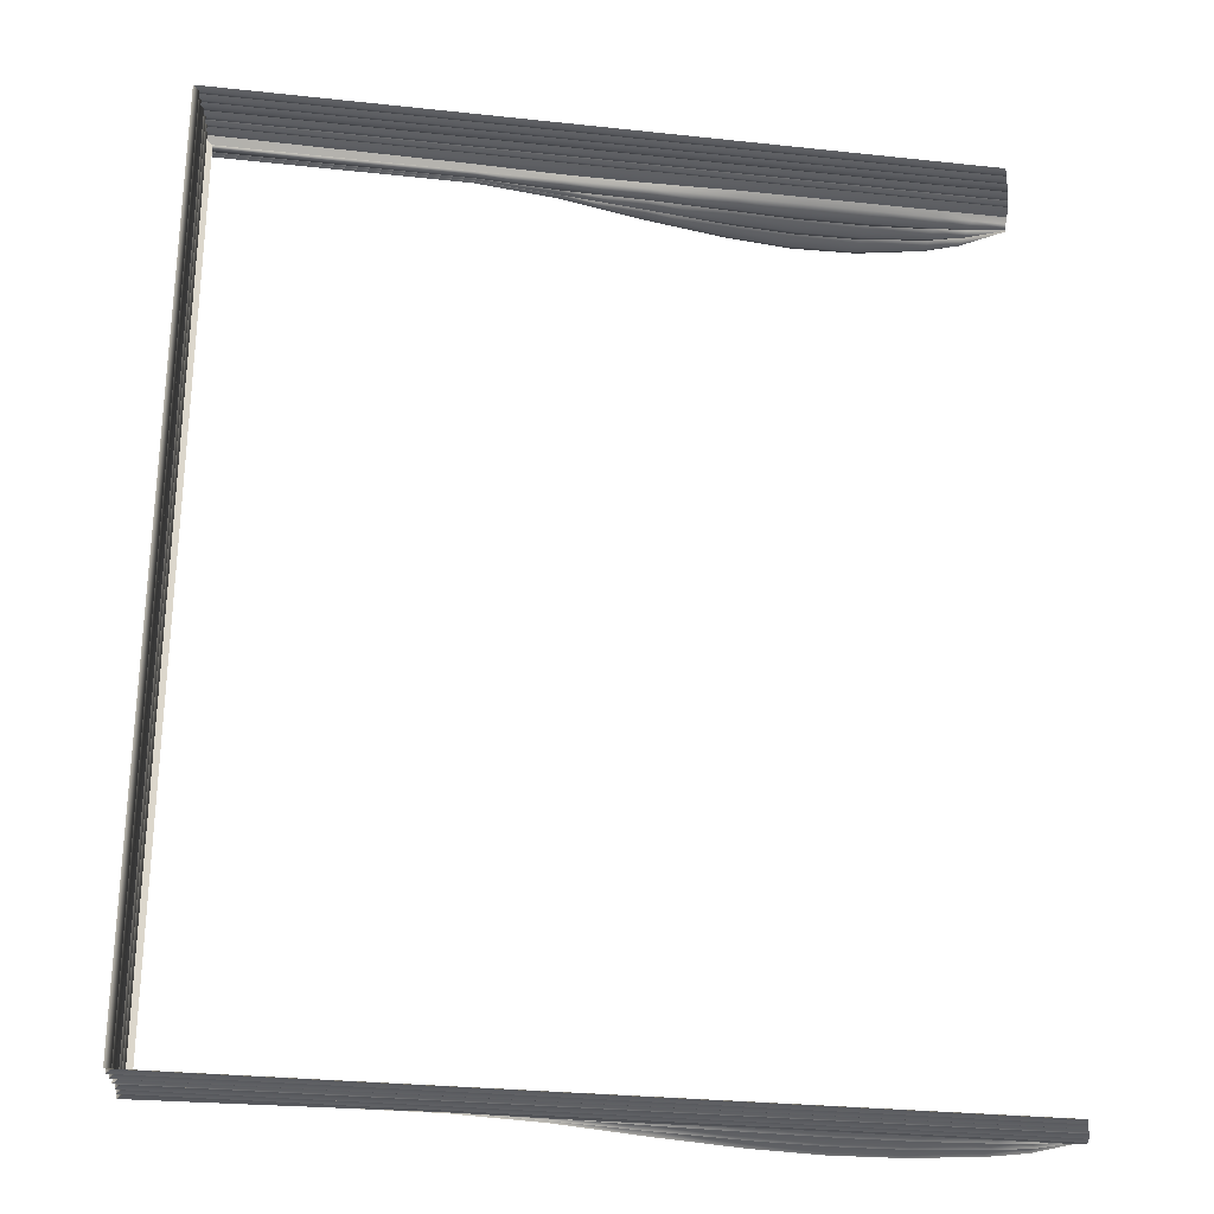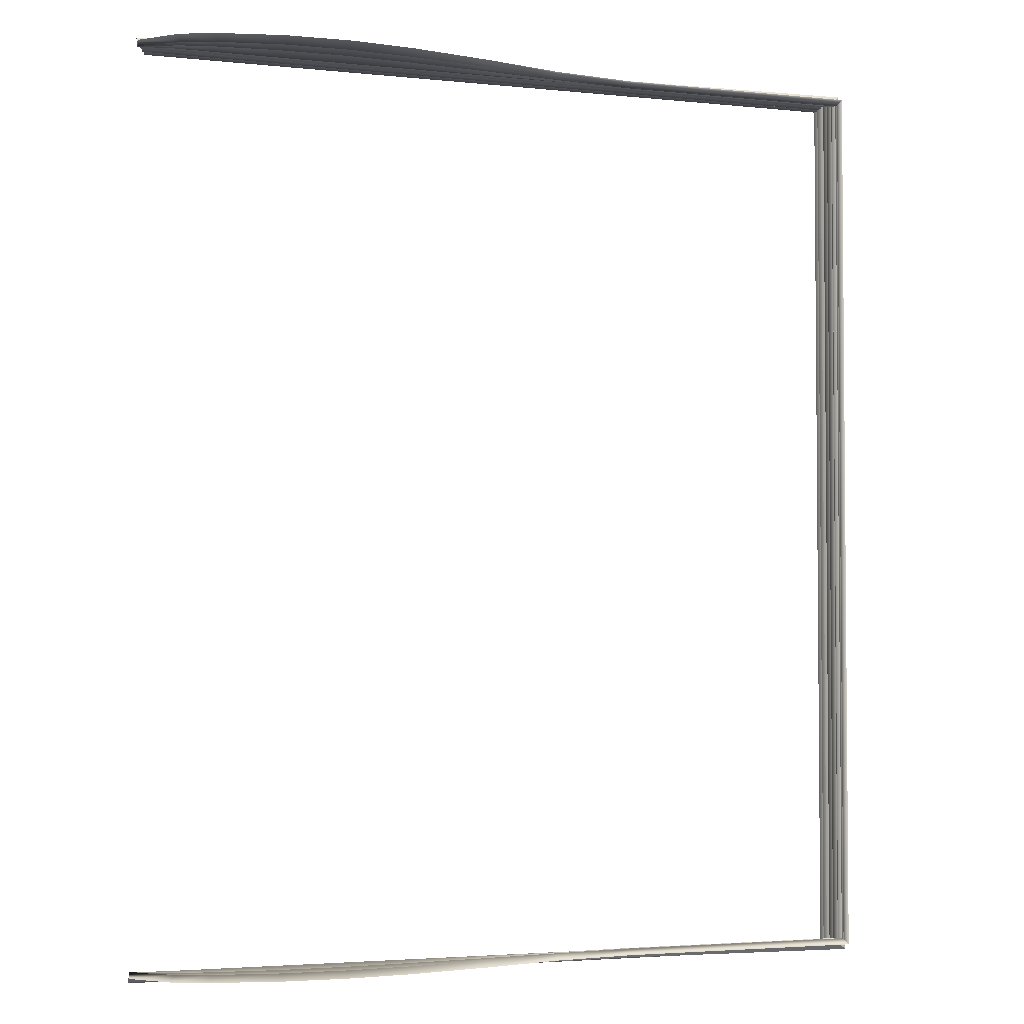
<metadata>
{"format":"obj","ext":"obj","renderer":"f3d","projection":"perspective","resolution":1024,"background":"white","views":[{"elev":-28.3,"azim":-9.3,"up":"+Y"},{"elev":-3.2,"azim":160.3,"up":"+Y"}]}
</metadata>
<code>
o MeshBookFront_18_1_GeomSubset_0
v 0.1308 -0.1615 0.02096
v -0.1346 -0.1615 0.02096
v -0.1346 0.1615 0.02096
v 0.1337 -0.1615 0.01281
v -0.1332 0.1615 0.01281
v -0.1332 -0.1615 0.01281
v 0.1366 -0.1615 0.004189
v -0.1316 0.1615 0.004189
v -0.1316 -0.1615 0.004189
v -0.1325 -0.1607 0.01892
v 0.1315 -0.1607 0.01892
v -0.1325 0.1607 0.01892
v -0.134 -0.1615 0.01688
v 0.1322 -0.1615 0.01688
v -0.134 0.1615 0.01688
v -0.1318 -0.1607 0.01485
v 0.1329 -0.1607 0.01485
v -0.1318 0.1607 0.01485
v -0.1308 -0.1607 0.0103
v 0.1346 -0.1607 0.0103
v -0.1308 0.1607 0.0103
v -0.1323 -0.1615 0.008736
v 0.1351 -0.1615 0.008736
v -0.1323 0.1615 0.008736
v -0.1301 -0.1607 0.006699
v 0.1358 -0.1607 0.006699
v -0.1301 0.1607 0.006699
v -0.1295 -0.1607 0.002625
v 0.1371 -0.1607 0.002625
v -0.1295 0.1607 0.002625
v -0.1312 -0.1615 0.000588
v 0.1376 -0.1615 0.000588
v -0.1312 0.1615 0.000588
v -0.1293 -0.1607 -0.001449
v 0.138 -0.1607 -0.001449
v -0.1293 0.1607 -0.001449
v -0.1312 0.1615 -0.003765
v -0.1312 -0.1615 -0.003765
v 0.1384 -0.1606 -0.003765
v -0.1354 -0.1638 0.01982
v -0.1354 -0.1638 0.02411
v -0.1354 0.1638 0.02411
v -0.1354 0.1638 0.01982
v 0.1341 -0.1638 0.005478
v 0.1322 -0.1638 0.01532
v 0.1322 0.1638 0.01532
v 0.1341 0.1638 0.005478
v 0.1383 -0.1638 0.006134
v 0.136 -0.1638 0.016
v 0.1383 0.1638 0.006134
v 0.136 0.1638 0.016
v 0.1275 -0.1638 0.01982
v 0.1301 -0.1638 0.01855
v 0.1299 -0.1638 0.02411
v 0.1321 -0.1638 0.02245
v 0.1299 0.1638 0.02411
v 0.1321 0.1638 0.02245
v 0.1275 0.1638 0.01982
v 0.1301 0.1638 0.01855
v 0.1292 -0.1621 0.02053
v 0.13 -0.1621 0.02011
v 0.13 0.1621 0.02011
v 0.1292 0.1621 0.02053
v 0.1305 -0.1621 0.02293
v 0.1313 -0.1621 0.02249
v 0.1305 0.1621 0.02293
v 0.1313 0.1621 0.02249
v 0.04232 -0.1615 0.02096
v 0.04348 -0.1607 0.01892
v 0.04344 -0.1615 0.01688
v 0.04465 -0.1607 0.01485
v 0.04463 -0.1615 0.01281
v 0.04563 -0.1607 0.0103
v 0.04531 -0.1615 0.008736
v 0.04626 -0.1607 0.006699
v 0.04595 -0.1615 0.004189
v 0.04675 -0.1607 0.002625
v 0.04627 -0.1615 0.000588
v 0.04702 -0.1607 -0.001449
v 0.04651 -0.1606 -0.003765
v -0.04615 -0.1615 0.02096
v -0.04451 -0.1607 0.01892
v -0.0453 -0.1615 0.01688
v -0.04356 -0.1607 0.01485
v -0.04429 -0.1615 0.01281
v -0.04258 -0.1607 0.0103
v -0.04352 -0.1615 0.008736
v -0.04191 -0.1607 0.006699
v -0.0428 -0.1615 0.004189
v -0.04137 -0.1607 0.002625
v -0.04248 -0.1615 0.000588
v -0.04114 -0.1607 -0.001449
v -0.04232 -0.1606 -0.003765
v -0.01271 -0.1606 -0.004681
v -0.01175 -0.1607 -0.001449
v -0.0129 -0.1615 0.000432
v -0.012 -0.1607 0.002611
v -0.01322 -0.1615 0.004189
v -0.01252 -0.1607 0.006699
v -0.01391 -0.1615 0.008736
v -0.01317 -0.1607 0.0103
v -0.01465 -0.1615 0.01281
v -0.01416 -0.1607 0.01485
v -0.01572 -0.1615 0.01688
v -0.01518 -0.1607 0.01892
v -0.01666 -0.1615 0.02096
v 0.0169 -0.1606 -0.004528
v 0.01764 -0.1607 -0.001449
v 0.01669 -0.1615 0.000566
v 0.01737 -0.1607 0.002625
v 0.01637 -0.1615 0.004189
v 0.01687 -0.1607 0.006699
v 0.0157 -0.1615 0.008736
v 0.01623 -0.1607 0.0103
v 0.01499 -0.1615 0.01281
v 0.01525 -0.1607 0.01485
v 0.01386 -0.1615 0.01688
v 0.01415 -0.1607 0.01892
v 0.01283 -0.1615 0.02096
v 0.06948 -0.1606 -0.003765
v 0.06978 -0.1607 -0.001449
v 0.0691 -0.1615 0.000588
v 0.06932 -0.1607 0.002625
v 0.06862 -0.1615 0.004189
v 0.06865 -0.1607 0.006699
v 0.06776 -0.1615 0.008736
v 0.06787 -0.1607 0.0103
v 0.0669 -0.1615 0.01281
v 0.06671 -0.1607 0.01485
v 0.06562 -0.1615 0.01688
v 0.06548 -0.1607 0.01892
v 0.06444 -0.1615 0.02096
v 0.09244 -0.1606 -0.003765
v 0.09253 -0.1607 -0.001449
v 0.09193 -0.1615 0.000588
v 0.0919 -0.1607 0.002625
v 0.09129 -0.1615 0.004189
v 0.09104 -0.1607 0.006699
v 0.09022 -0.1615 0.008736
v 0.09011 -0.1607 0.0103
v 0.08917 -0.1615 0.01281
v 0.08877 -0.1607 0.01485
v 0.08781 -0.1615 0.01688
v 0.08748 -0.1607 0.01892
v 0.08656 -0.1615 0.02096
v 0.1154 -0.1606 -0.003765
v 0.1153 -0.1607 -0.001449
v 0.1148 -0.1615 0.000588
v 0.1145 -0.1607 0.002625
v 0.114 -0.1615 0.004189
v 0.1134 -0.1607 0.006699
v 0.1127 -0.1615 0.008736
v 0.1123 -0.1607 0.0103
v 0.1114 -0.1615 0.01281
v 0.1108 -0.1607 0.01485
v 0.11 -0.1615 0.01688
v 0.1095 -0.1607 0.01892
v 0.1087 -0.1615 0.02096
v -0.1295 0.159 -0.00975
v -0.04232 0.159 -0.00975
v -0.1295 -0.159 -0.00975
v -0.04232 -0.159 -0.00975
v 0.1154 0.159 -0.02487
v 0.1385 0.159 -0.00702
v 0.1154 -0.159 -0.02487
v 0.1385 -0.159 -0.00702
v 0.0169 0.159 -0.02172
v 0.04651 0.159 -0.02834
v 0.0169 -0.159 -0.02172
v 0.04651 -0.159 -0.02821
v -0.01271 0.159 -0.01386
v -0.01271 -0.159 -0.01386
v 0.06948 0.159 -0.03153
v 0.06948 -0.159 -0.03077
v 0.09244 0.159 -0.02995
v 0.09244 -0.159 -0.02995
v -0.1274 0.159 -0.005481
v -0.1274 -0.159 -0.005481
v -0.04232 -0.159 -0.005481
v 0.1385 -0.159 -0.005481
v 0.1154 -0.159 -0.005481
v 0.04651 -0.159 -0.005481
v 0.0169 -0.159 -0.005481
v -0.01271 -0.159 -0.005481
v 0.06948 -0.159 -0.005481
v 0.09244 -0.159 -0.005481
v 0.127 0.159 -0.0195
v 0.127 -0.159 -0.0195
v 0.127 -0.159 -0.005481
v 0.1269 -0.1606 -0.003765
v 0.1267 -0.1607 -0.001449
v 0.1262 -0.1615 0.000588
v 0.1258 -0.1607 0.002625
v 0.1253 -0.1615 0.004189
v 0.1246 -0.1607 0.006699
v 0.1239 -0.1615 0.008736
v 0.1235 -0.1607 0.0103
v 0.1226 -0.1615 0.01281
v 0.1219 -0.1607 0.01485
v 0.1211 -0.1615 0.01688
v 0.1205 -0.1607 0.01892
v 0.1197 -0.1615 0.02096
v 0.09126 -0.1568 -0.02592
v 0.0686 -0.1568 -0.0266
v 0.04595 -0.1568 -0.0246
v 0.01673 -0.1568 -0.0199
v -0.01248 -0.1568 -0.01295
v -0.0417 -0.1568 -0.009083
v -0.1277 -0.1568 -0.009083
v -0.1277 0.1568 -0.009083
v 0.1385 -0.1568 -0.006808
v 0.1253 -0.1568 -0.01721
v 0.1139 -0.1568 -0.02168
v 0.09244 -0.159 -0.02188
v 0.06948 -0.159 -0.02243
v 0.04651 -0.159 -0.02083
v 0.0169 -0.159 -0.01672
v -0.01271 -0.159 -0.01194
v -0.04232 -0.159 -0.008416
v -0.1295 -0.159 -0.008416
v -0.1295 0.159 -0.008416
v 0.1385 -0.159 -0.006596
v 0.127 -0.159 -0.01492
v 0.1154 -0.159 -0.0185
v 0.09126 -0.1568 -0.01785
v 0.0686 -0.1568 -0.01826
v 0.04595 -0.1568 -0.01696
v 0.01673 -0.1568 -0.01428
v -0.01248 -0.1568 -0.01083
v -0.0417 -0.1568 -0.007748
v -0.1277 -0.1568 -0.007748
v -0.1277 0.1568 -0.007748
v 0.1385 -0.1568 -0.006383
v 0.1253 -0.1568 -0.01262
v 0.1139 -0.1568 -0.01531
v 0.09244 -0.159 -0.01381
v 0.06948 -0.159 -0.01409
v 0.04651 -0.159 -0.0131
v 0.0169 -0.159 -0.01164
v -0.01271 -0.159 -0.009637
v -0.04232 -0.159 -0.007081
v -0.1295 -0.159 -0.007081
v -0.1295 0.159 -0.007081
v 0.1385 -0.159 -0.006171
v 0.127 -0.159 -0.01033
v 0.1154 -0.159 -0.01212
v 0.09126 -0.1568 -0.00978
v 0.0686 -0.1568 -0.009916
v 0.04595 -0.1568 -0.009339
v 0.01673 -0.1568 -0.008925
v -0.01248 -0.1568 -0.008395
v -0.0417 -0.1568 -0.006413
v -0.1277 -0.1568 -0.006413
v -0.1277 0.1568 -0.006413
v 0.1385 -0.1568 -0.005958
v 0.1253 -0.1568 -0.008039
v 0.1139 -0.1568 -0.008934
v 0.1357 -0.1632 -0.005109
v 0.1347 -0.1638 -0.003764
v 0.1357 0.1632 -0.005109
v 0.1347 0.1638 -0.003764
v 0.138 -0.1632 -0.005109
v 0.1389 -0.1638 -0.003764
v 0.138 0.1632 -0.005109
v 0.1389 0.1638 -0.003764
v 0.1308 0.1615 0.02096
v 0.1337 0.1615 0.01281
v 0.1366 0.1615 0.004189
v 0.1315 0.1607 0.01892
v 0.1322 0.1615 0.01688
v 0.1329 0.1607 0.01485
v 0.1346 0.1607 0.0103
v 0.1351 0.1615 0.008736
v 0.1358 0.1607 0.006699
v 0.1371 0.1607 0.002625
v 0.1376 0.1615 0.000588
v 0.138 0.1607 -0.001449
v 0.1384 0.1606 -0.003765
v 0.04232 0.1615 0.02096
v 0.04348 0.1607 0.01892
v 0.04344 0.1615 0.01688
v 0.04465 0.1607 0.01485
v 0.04463 0.1615 0.01281
v 0.04563 0.1607 0.0103
v 0.04531 0.1615 0.008736
v 0.04626 0.1607 0.006699
v 0.04595 0.1615 0.004189
v 0.04675 0.1607 0.002625
v 0.04627 0.1615 0.000588
v 0.04702 0.1607 -0.001449
v 0.04651 0.1606 -0.003765
v -0.04615 0.1615 0.02096
v -0.04451 0.1607 0.01892
v -0.0453 0.1615 0.01688
v -0.04356 0.1607 0.01485
v -0.04429 0.1615 0.01281
v -0.04258 0.1607 0.0103
v -0.04352 0.1615 0.008736
v -0.04191 0.1607 0.006699
v -0.0428 0.1615 0.004189
v -0.04137 0.1607 0.002625
v -0.04248 0.1615 0.000588
v -0.04114 0.1607 -0.001449
v -0.04232 0.1606 -0.003765
v -0.01271 0.1606 -0.004681
v -0.01175 0.1607 -0.001449
v -0.0129 0.1615 0.000432
v -0.012 0.1607 0.002611
v -0.01322 0.1615 0.004189
v -0.01252 0.1607 0.006699
v -0.01391 0.1615 0.008736
v -0.01317 0.1607 0.0103
v -0.01465 0.1615 0.01281
v -0.01416 0.1607 0.01485
v -0.01572 0.1615 0.01688
v -0.01518 0.1607 0.01892
v -0.01666 0.1615 0.02096
v 0.0169 0.1606 -0.004528
v 0.01764 0.1607 -0.001449
v 0.01669 0.1615 0.000566
v 0.01737 0.1607 0.002625
v 0.01637 0.1615 0.004189
v 0.01687 0.1607 0.006699
v 0.0157 0.1615 0.008736
v 0.01623 0.1607 0.0103
v 0.01499 0.1615 0.01281
v 0.01525 0.1607 0.01485
v 0.01386 0.1615 0.01688
v 0.01415 0.1607 0.01892
v 0.01283 0.1615 0.02096
v 0.06948 0.1606 -0.003765
v 0.06978 0.1607 -0.001449
v 0.0691 0.1615 0.000588
v 0.06932 0.1607 0.002625
v 0.06862 0.1615 0.004189
v 0.06865 0.1607 0.006699
v 0.06776 0.1615 0.008736
v 0.06787 0.1607 0.0103
v 0.0669 0.1615 0.01281
v 0.06671 0.1607 0.01485
v 0.06562 0.1615 0.01688
v 0.06548 0.1607 0.01892
v 0.06444 0.1615 0.02096
v 0.09244 0.1606 -0.003765
v 0.09253 0.1607 -0.001449
v 0.09193 0.1615 0.000588
v 0.0919 0.1607 0.002625
v 0.09129 0.1615 0.004189
v 0.09104 0.1607 0.006699
v 0.09022 0.1615 0.008736
v 0.09011 0.1607 0.0103
v 0.08917 0.1615 0.01281
v 0.08877 0.1607 0.01485
v 0.08781 0.1615 0.01688
v 0.08748 0.1607 0.01892
v 0.08656 0.1615 0.02096
v 0.1154 0.1606 -0.003765
v 0.1153 0.1607 -0.001449
v 0.1148 0.1615 0.000588
v 0.1145 0.1607 0.002625
v 0.114 0.1615 0.004189
v 0.1134 0.1607 0.006699
v 0.1127 0.1615 0.008736
v 0.1123 0.1607 0.0103
v 0.1114 0.1615 0.01281
v 0.1108 0.1607 0.01485
v 0.11 0.1615 0.01688
v 0.1095 0.1607 0.01892
v 0.1087 0.1615 0.02096
v -0.04232 0.159 -0.00975
v 0.1154 0.159 -0.02487
v 0.1385 0.159 -0.00702
v 0.0169 0.159 -0.02172
v 0.04651 0.159 -0.02821
v -0.01271 0.159 -0.01386
v 0.06948 0.159 -0.03077
v 0.09244 0.159 -0.02995
v -0.04232 0.159 -0.005481
v 0.1385 0.159 -0.005481
v 0.1154 0.159 -0.005481
v 0.04651 0.159 -0.005481
v 0.0169 0.159 -0.005481
v -0.01271 0.159 -0.005481
v 0.06948 0.159 -0.005481
v 0.09244 0.159 -0.005481
v 0.127 0.159 -0.0195
v 0.127 0.159 -0.005481
v 0.1269 0.1606 -0.003765
v 0.1267 0.1607 -0.001449
v 0.1262 0.1615 0.000588
v 0.1258 0.1607 0.002625
v 0.1253 0.1615 0.004189
v 0.1246 0.1607 0.006699
v 0.1239 0.1615 0.008736
v 0.1235 0.1607 0.0103
v 0.1226 0.1615 0.01281
v 0.1219 0.1607 0.01485
v 0.1211 0.1615 0.01688
v 0.1205 0.1607 0.01892
v 0.1197 0.1615 0.02096
v 0.09126 0.1568 -0.02592
v 0.0686 0.1568 -0.0266
v 0.04595 0.1568 -0.0246
v 0.01673 0.1568 -0.0199
v -0.01248 0.1568 -0.01295
v -0.0417 0.1568 -0.009083
v 0.1385 0.1568 -0.006808
v 0.1253 0.1568 -0.01721
v 0.1139 0.1568 -0.02168
v 0.09244 0.159 -0.02188
v 0.06948 0.159 -0.02243
v 0.04651 0.159 -0.02083
v 0.0169 0.159 -0.01672
v -0.01271 0.159 -0.01194
v -0.04232 0.159 -0.008416
v 0.1385 0.159 -0.006596
v 0.127 0.159 -0.01492
v 0.1154 0.159 -0.0185
v 0.09126 0.1568 -0.01785
v 0.0686 0.1568 -0.01826
v 0.04595 0.1568 -0.01696
v 0.01673 0.1568 -0.01428
v -0.01248 0.1568 -0.01083
v -0.0417 0.1568 -0.007748
v -0.1277 0.1568 -0.007748
v 0.1385 0.1568 -0.006383
v 0.1253 0.1568 -0.01262
v 0.1139 0.1568 -0.01531
v 0.09244 0.159 -0.01381
v 0.06948 0.159 -0.01409
v 0.04651 0.159 -0.0131
v 0.0169 0.159 -0.01164
v -0.01271 0.159 -0.009636
v -0.04232 0.159 -0.007081
v 0.1385 0.159 -0.006171
v 0.127 0.159 -0.01033
v 0.1154 0.159 -0.01212
v 0.09126 0.1568 -0.00978
v 0.0686 0.1568 -0.009916
v 0.04595 0.1568 -0.009339
v 0.01673 0.1568 -0.008925
v -0.01248 0.1568 -0.008395
v -0.0417 0.1568 -0.006413
v 0.1385 0.1568 -0.005958
v 0.1253 0.1568 -0.008039
v 0.1139 0.1568 -0.008934
f 6 5 18 16
f 85 6 16 84
f 9 8 27 25
f 89 9 25 88
f 38 37 36 34
f 93 38 34 92
f 82 10 2 81
f 10 12 3 2
f 83 13 10 82
f 13 15 12 10
f 84 16 13 83
f 16 18 15 13
f 86 19 6 85
f 19 21 5 6
f 87 22 19 86
f 22 24 21 19
f 88 25 22 87
f 25 27 24 22
f 90 28 9 89
f 28 30 8 9
f 91 31 28 90
f 31 33 30 28
f 92 34 31 91
f 34 36 33 31
f 11 201 202 1
f 14 200 201 11
f 17 199 200 14
f 4 198 199 17
f 20 197 198 4
f 23 196 197 20
f 26 195 196 23
f 7 194 195 26
f 29 193 194 7
f 32 192 193 29
f 35 191 192 32
f 39 190 191 35
f 69 118 119 68
f 70 117 118 69
f 71 116 117 70
f 72 115 116 71
f 73 114 115 72
f 74 113 114 73
f 75 112 113 74
f 76 111 112 75
f 77 110 111 76
f 78 109 110 77
f 79 108 109 78
f 80 107 108 79
f 95 94 93 92
f 96 95 92 91
f 97 96 91 90
f 98 97 90 89
f 99 98 89 88
f 100 99 88 87
f 101 100 87 86
f 102 101 86 85
f 103 102 85 84
f 104 103 84 83
f 105 104 83 82
f 106 105 82 81
f 108 107 94 95
f 109 108 95 96
f 110 109 96 97
f 111 110 97 98
f 112 111 98 99
f 113 112 99 100
f 114 113 100 101
f 115 114 101 102
f 116 115 102 103
f 117 116 103 104
f 118 117 104 105
f 119 118 105 106
f 121 120 80 79
f 122 121 79 78
f 123 122 78 77
f 124 123 77 76
f 125 124 76 75
f 126 125 75 74
f 127 126 74 73
f 128 127 73 72
f 129 128 72 71
f 130 129 71 70
f 131 130 70 69
f 132 131 69 68
f 134 133 120 121
f 135 134 121 122
f 136 135 122 123
f 137 136 123 124
f 138 137 124 125
f 139 138 125 126
f 140 139 126 127
f 141 140 127 128
f 142 141 128 129
f 143 142 129 130
f 144 143 130 131
f 145 144 131 132
f 147 146 133 134
f 148 147 134 135
f 149 148 135 136
f 150 149 136 137
f 151 150 137 138
f 152 151 138 139
f 153 152 139 140
f 154 153 140 141
f 155 154 141 142
f 156 155 142 143
f 157 156 143 144
f 158 157 144 145
f 177 178 253 254
f 178 179 252 253
f 189 180 255 256
f 183 182 249 250
f 179 184 251 252
f 184 183 250 251
f 182 185 248 249
f 185 186 247 248
f 186 181 257 247
f 37 38 178 177
f 38 93 179 178
f 190 39 180 189
f 107 80 182 183
f 93 94 184 179
f 94 107 183 184
f 80 120 185 182
f 120 133 186 185
f 133 146 181 186
f 181 189 256 257
f 146 190 189 181
f 191 190 146 147
f 192 191 147 148
f 193 192 148 149
f 194 193 149 150
f 195 194 150 151
f 196 195 151 152
f 197 196 152 153
f 198 197 153 154
f 199 198 154 155
f 200 199 155 156
f 201 200 156 157
f 202 201 157 158
f 204 203 176 174
f 205 204 174 170
f 206 205 170 169
f 207 206 169 172
f 208 207 172 162
f 209 208 162 161
f 210 209 161 159
f 212 211 166 188
f 213 212 188 165
f 203 213 165 176
f 215 214 203 204
f 216 215 204 205
f 217 216 205 206
f 218 217 206 207
f 219 218 207 208
f 220 219 208 209
f 221 220 209 210
f 223 222 211 212
f 224 223 212 213
f 214 224 213 203
f 226 225 214 215
f 227 226 215 216
f 228 227 216 217
f 229 228 217 218
f 230 229 218 219
f 231 230 219 220
f 232 231 220 221
f 234 233 222 223
f 235 234 223 224
f 225 235 224 214
f 237 236 225 226
f 238 237 226 227
f 239 238 227 228
f 240 239 228 229
f 241 240 229 230
f 242 241 230 231
f 243 242 231 232
f 245 244 233 234
f 246 245 234 235
f 236 246 235 225
f 248 247 236 237
f 249 248 237 238
f 250 249 238 239
f 251 250 239 240
f 252 251 240 241
f 253 252 241 242
f 254 253 242 243
f 256 255 244 245
f 257 256 245 246
f 247 257 246 236
f 296 295 18 5
f 300 299 27 8
f 304 303 36 37
f 293 292 3 12
f 294 293 12 15
f 295 294 15 18
f 297 296 5 21
f 298 297 21 24
f 299 298 24 27
f 301 300 8 30
f 302 301 30 33
f 303 302 33 36
f 269 266 400 399
f 270 269 399 398
f 271 270 398 397
f 267 271 397 396
f 272 267 396 395
f 273 272 395 394
f 274 273 394 393
f 268 274 393 392
f 275 268 392 391
f 276 275 391 390
f 277 276 390 389
f 278 277 389 388
f 280 279 330 329
f 281 280 329 328
f 282 281 328 327
f 283 282 327 326
f 284 283 326 325
f 285 284 325 324
f 286 285 324 323
f 287 286 323 322
f 288 287 322 321
f 289 288 321 320
f 290 289 320 319
f 291 290 319 318
f 306 303 304 305
f 307 302 303 306
f 308 301 302 307
f 309 300 301 308
f 310 299 300 309
f 311 298 299 310
f 312 297 298 311
f 313 296 297 312
f 314 295 296 313
f 315 294 295 314
f 316 293 294 315
f 317 292 293 316
f 319 306 305 318
f 320 307 306 319
f 321 308 307 320
f 322 309 308 321
f 323 310 309 322
f 324 311 310 323
f 325 312 311 324
f 326 313 312 325
f 327 314 313 326
f 328 315 314 327
f 329 316 315 328
f 330 317 316 329
f 332 290 291 331
f 333 289 290 332
f 334 288 289 333
f 335 287 288 334
f 336 286 287 335
f 337 285 286 336
f 338 284 285 337
f 339 283 284 338
f 340 282 283 339
f 341 281 282 340
f 342 280 281 341
f 343 279 280 342
f 345 332 331 344
f 346 333 332 345
f 347 334 333 346
f 348 335 334 347
f 349 336 335 348
f 350 337 336 349
f 351 338 337 350
f 352 339 338 351
f 353 340 339 352
f 354 341 340 353
f 355 342 341 354
f 356 343 342 355
f 358 345 344 357
f 359 346 345 358
f 360 347 346 359
f 361 348 347 360
f 362 349 348 361
f 363 350 349 362
f 364 351 350 363
f 365 352 351 364
f 366 353 352 365
f 367 354 353 366
f 368 355 354 367
f 369 356 355 368
f 177 254 443 378
f 387 445 444 379
f 382 441 440 381
f 378 443 442 383
f 383 442 441 382
f 381 440 439 384
f 384 439 438 385
f 385 438 446 380
f 37 177 378 304
f 388 387 379 278
f 318 382 381 291
f 304 378 383 305
f 305 383 382 318
f 291 381 384 331
f 331 384 385 344
f 344 385 380 357
f 380 446 445 387
f 357 380 387 388
f 389 358 357 388
f 390 359 358 389
f 391 360 359 390
f 392 361 360 391
f 393 362 361 392
f 394 363 362 393
f 395 364 363 394
f 396 365 364 395
f 397 366 365 396
f 398 367 366 397
f 399 368 367 398
f 400 369 368 399
f 402 376 377 401
f 403 374 376 402
f 404 373 374 403
f 405 375 373 404
f 406 370 375 405
f 210 159 370 406
f 408 386 372 407
f 409 371 386 408
f 401 377 371 409
f 411 402 401 410
f 412 403 402 411
f 413 404 403 412
f 414 405 404 413
f 415 406 405 414
f 221 210 406 415
f 417 408 407 416
f 418 409 408 417
f 410 401 409 418
f 420 411 410 419
f 421 412 411 420
f 422 413 412 421
f 423 414 413 422
f 424 415 414 423
f 425 221 415 424
f 427 417 416 426
f 428 418 417 427
f 419 410 418 428
f 430 420 419 429
f 431 421 420 430
f 432 422 421 431
f 433 423 422 432
f 434 424 423 433
f 243 425 424 434
f 436 427 426 435
f 437 428 427 436
f 429 419 428 437
f 439 430 429 438
f 440 431 430 439
f 441 432 431 440
f 442 433 432 441
f 443 434 433 442
f 254 243 434 443
f 445 436 435 444
f 446 437 436 445
f 438 429 437 446

</code>
